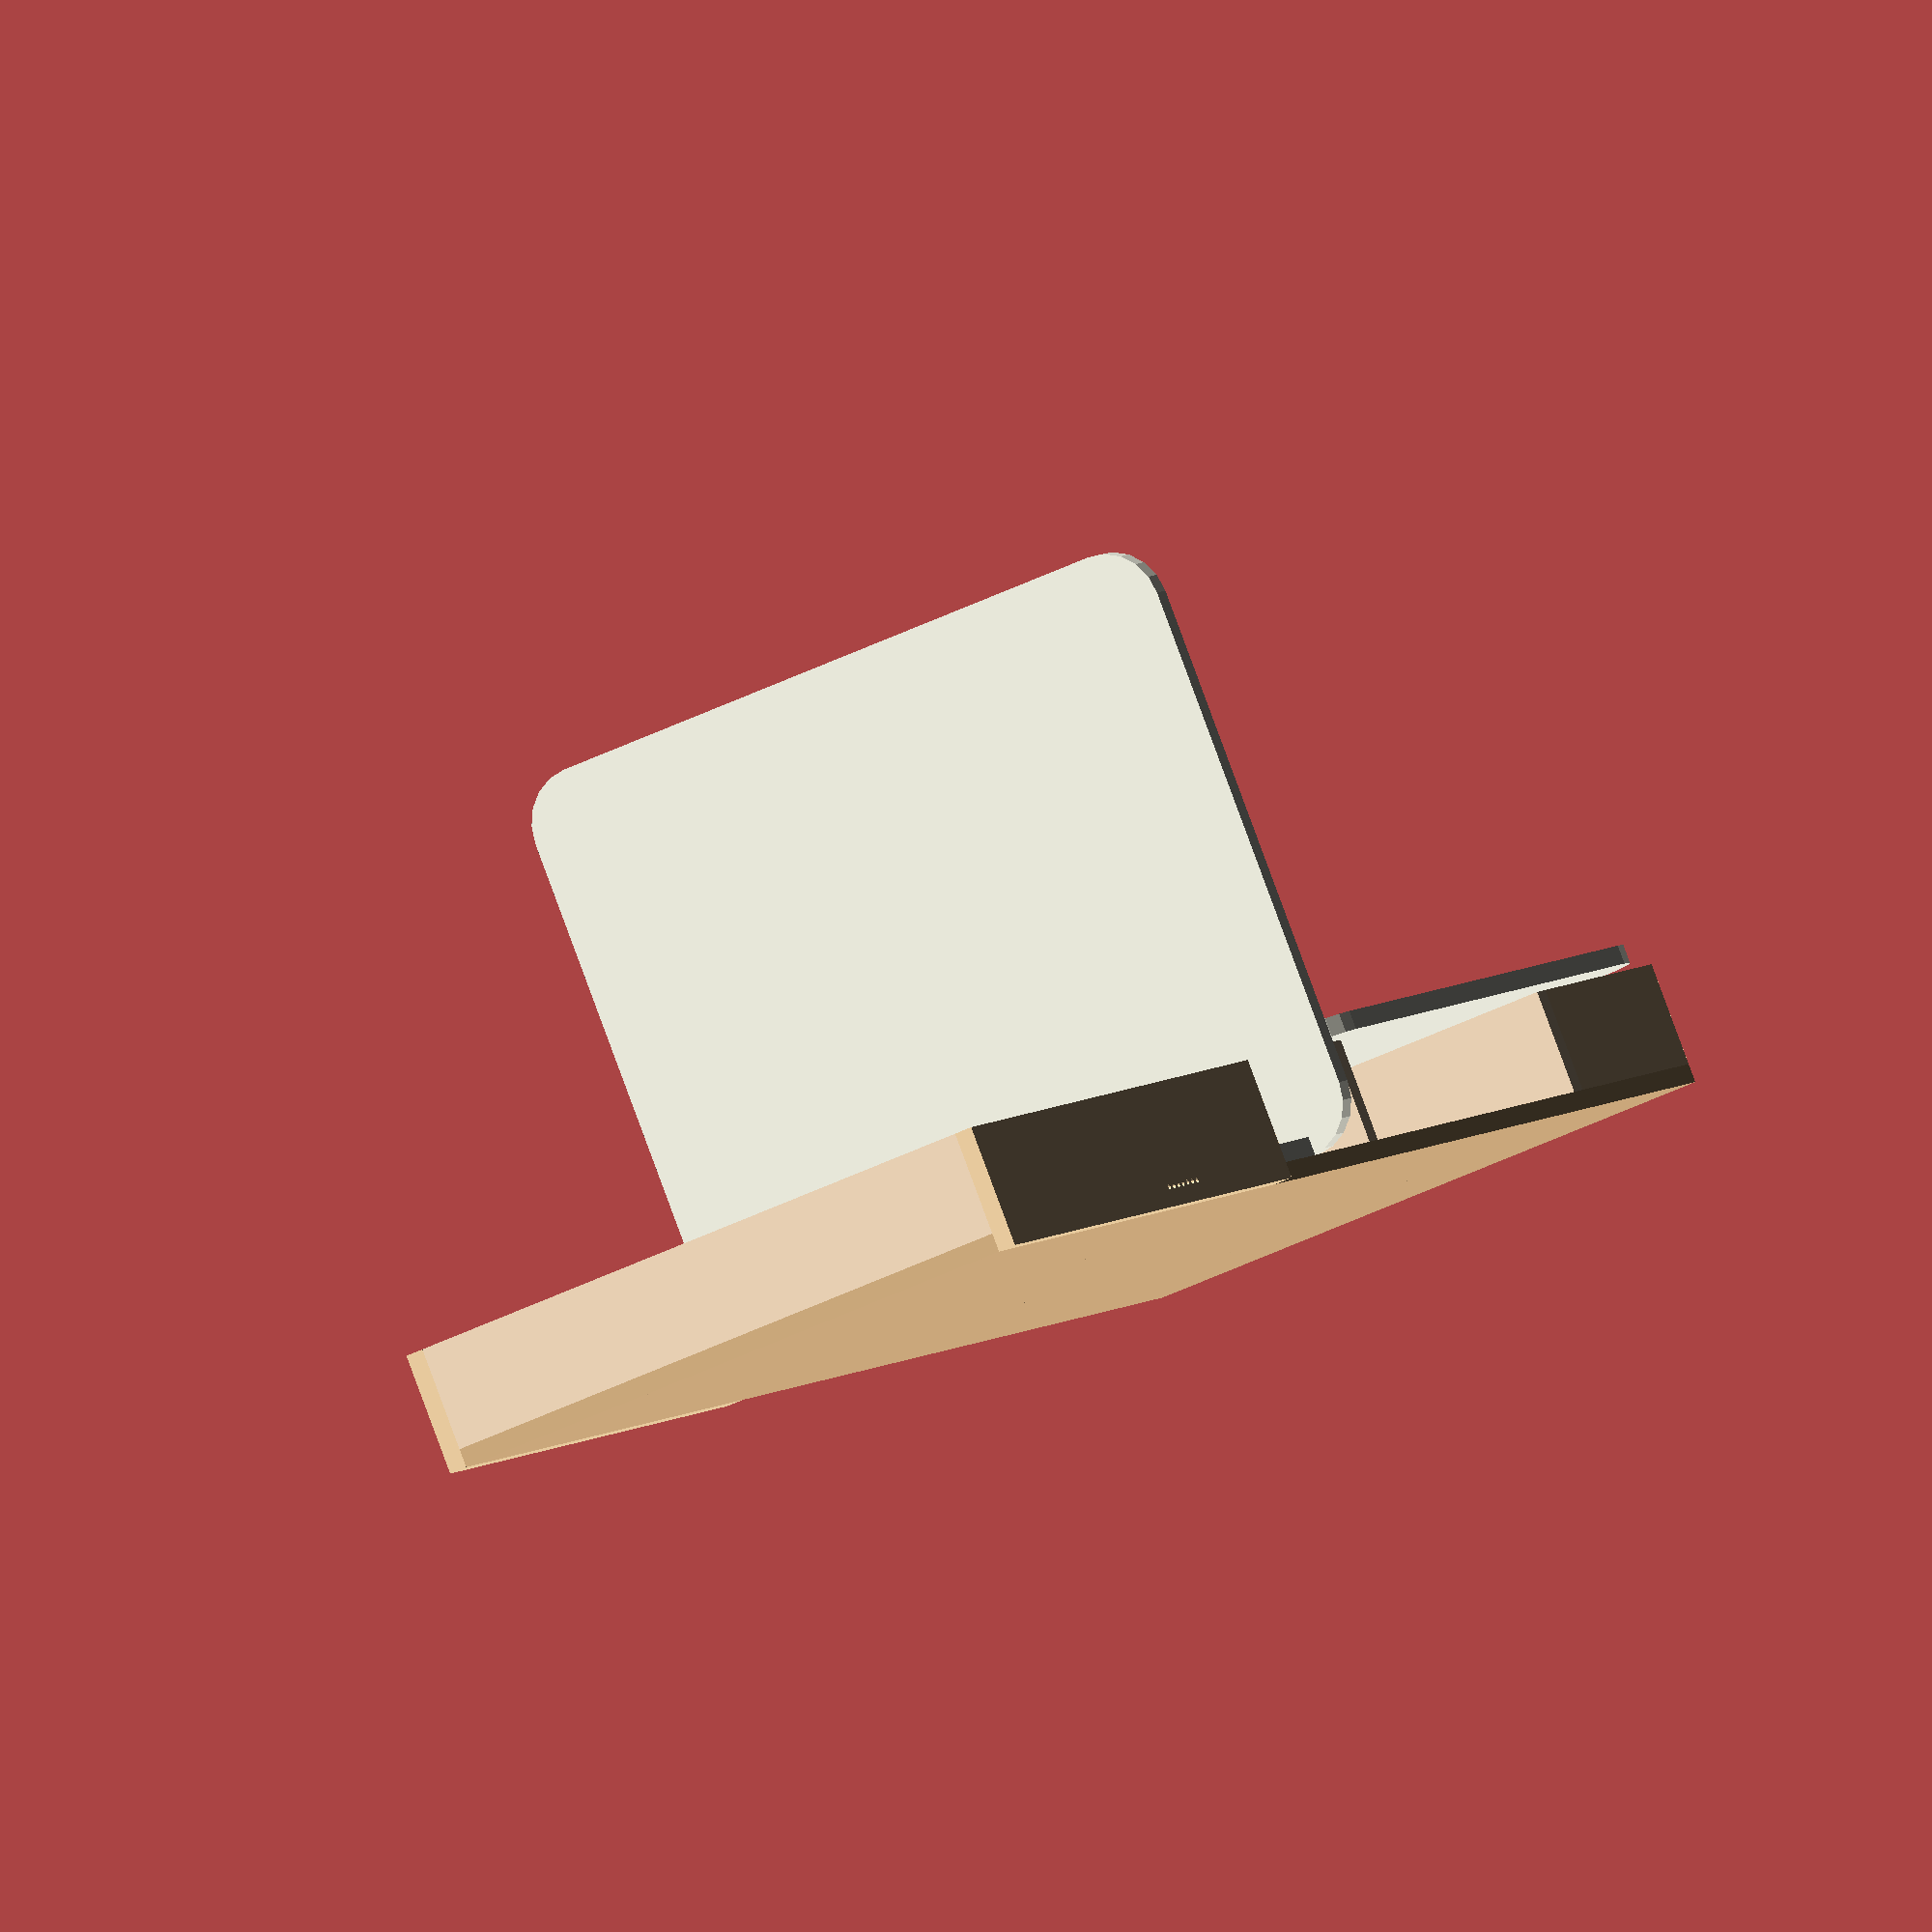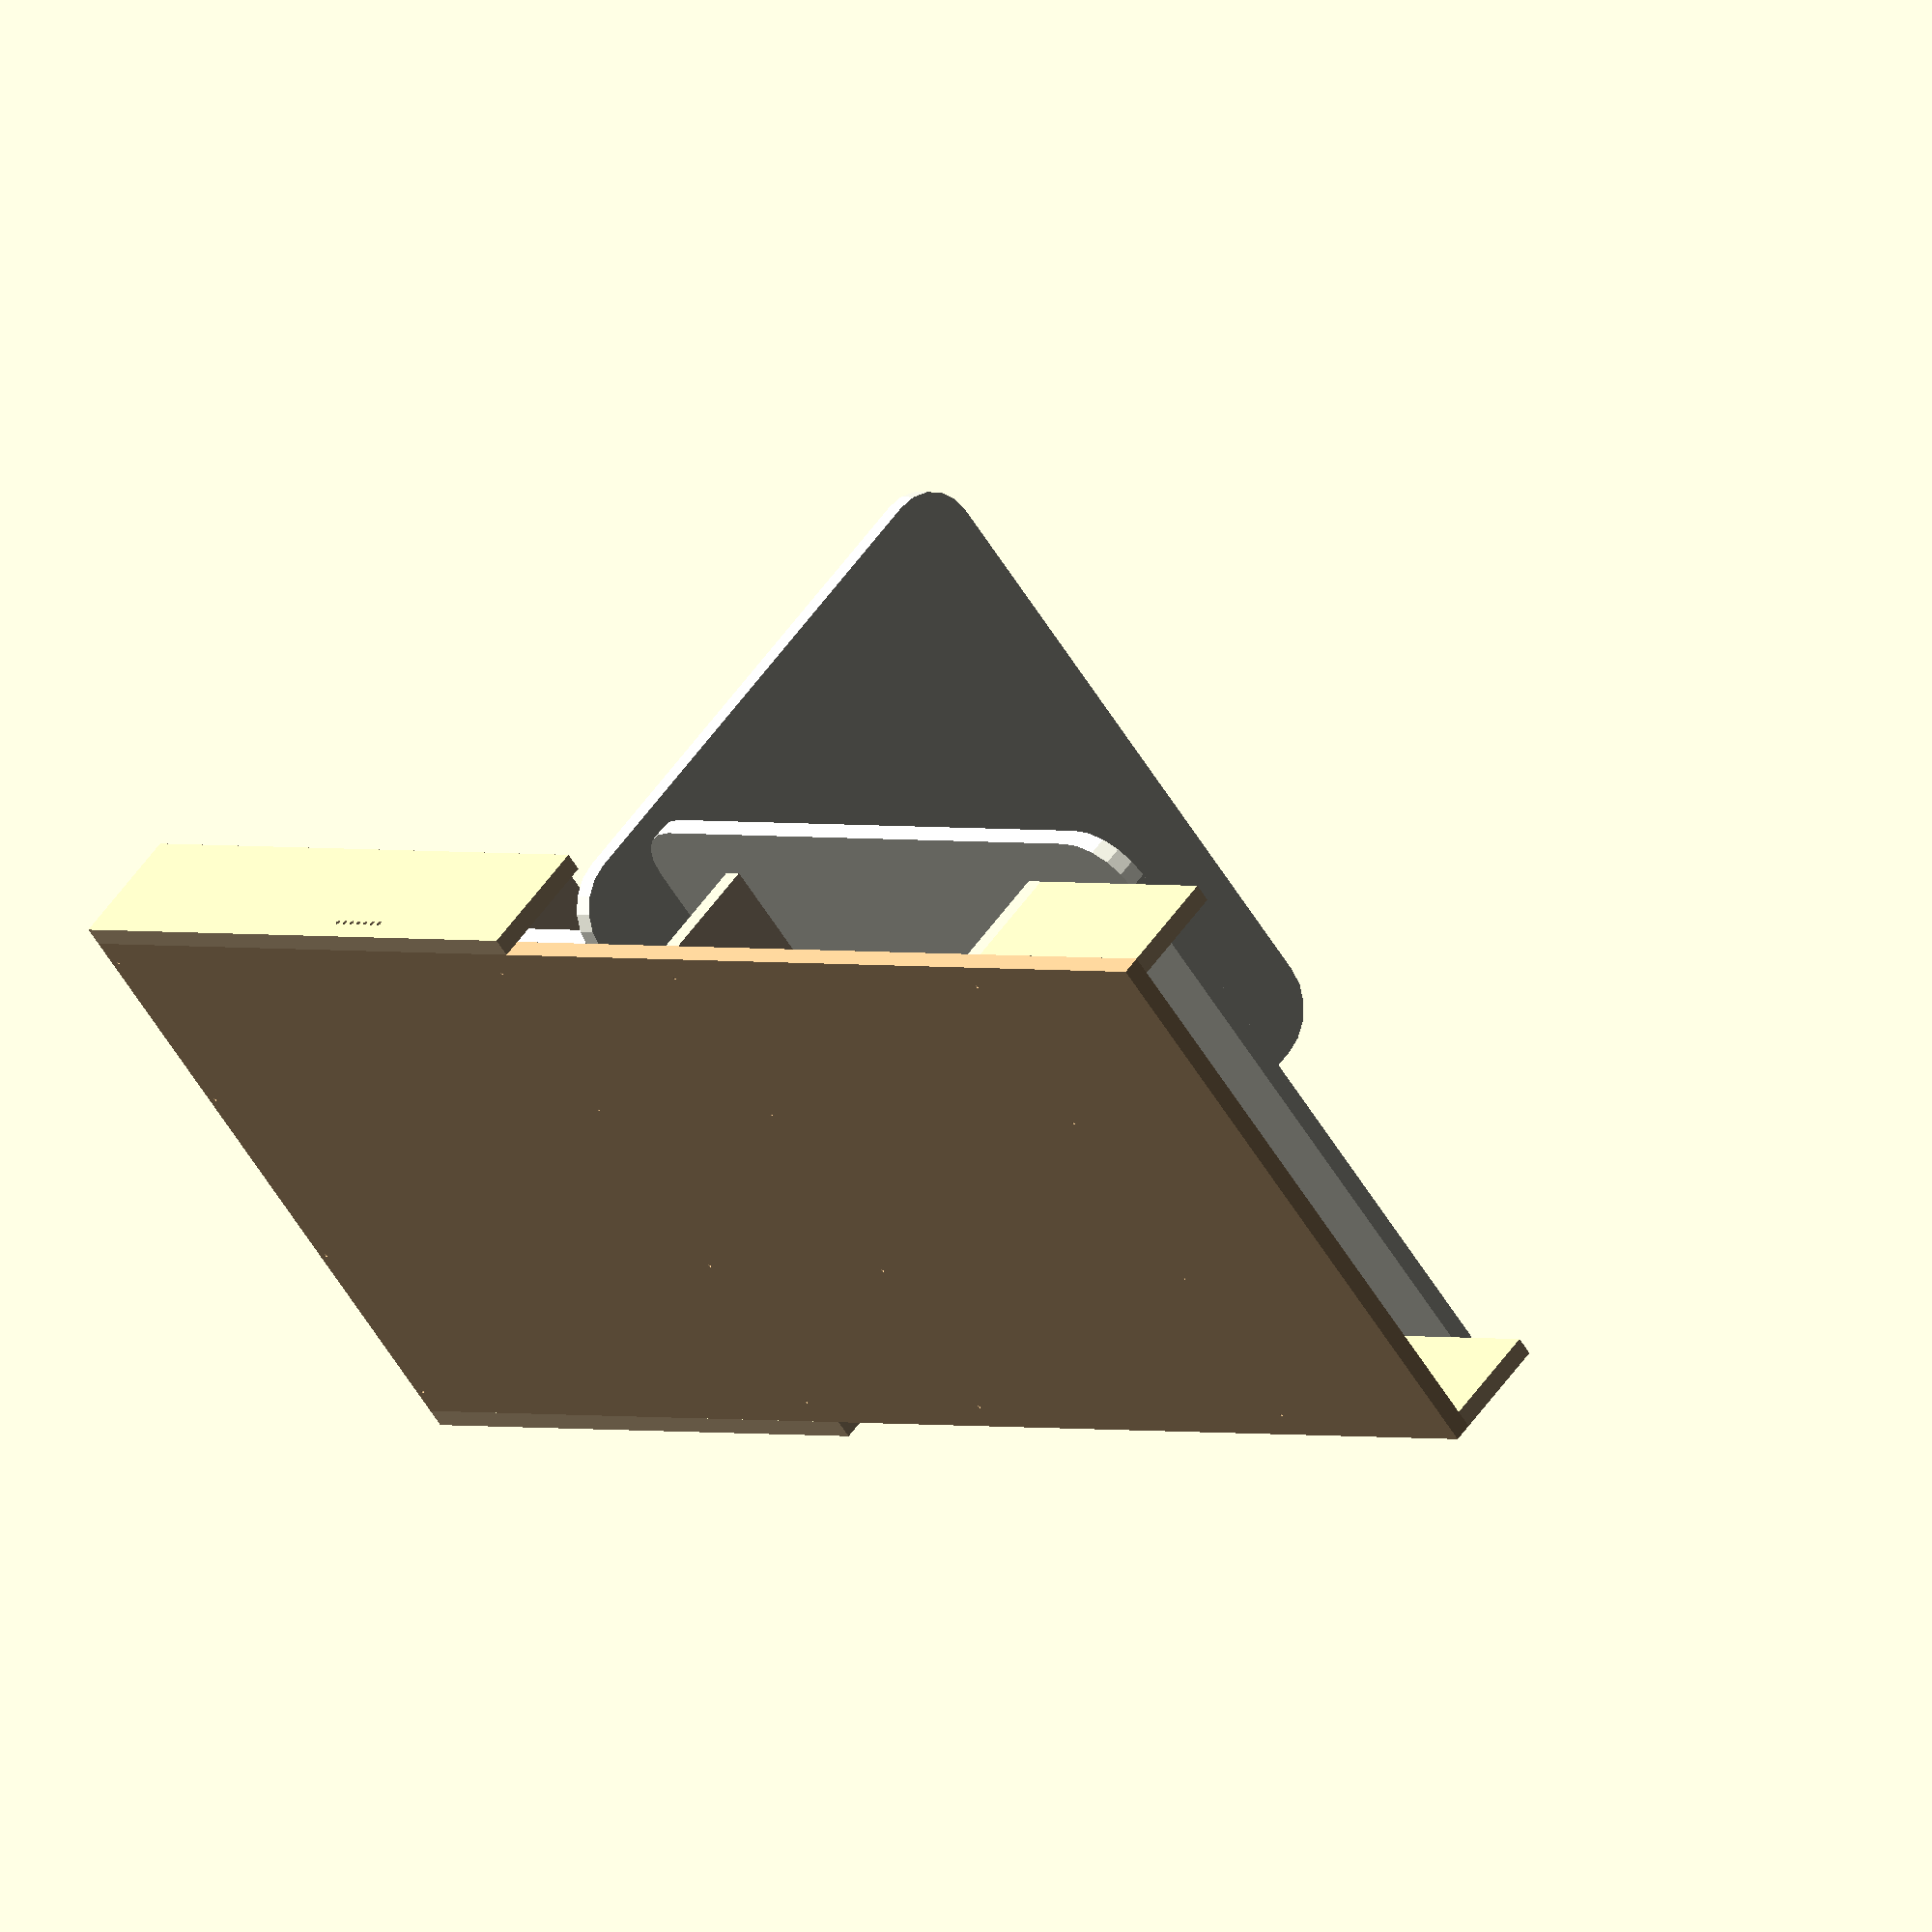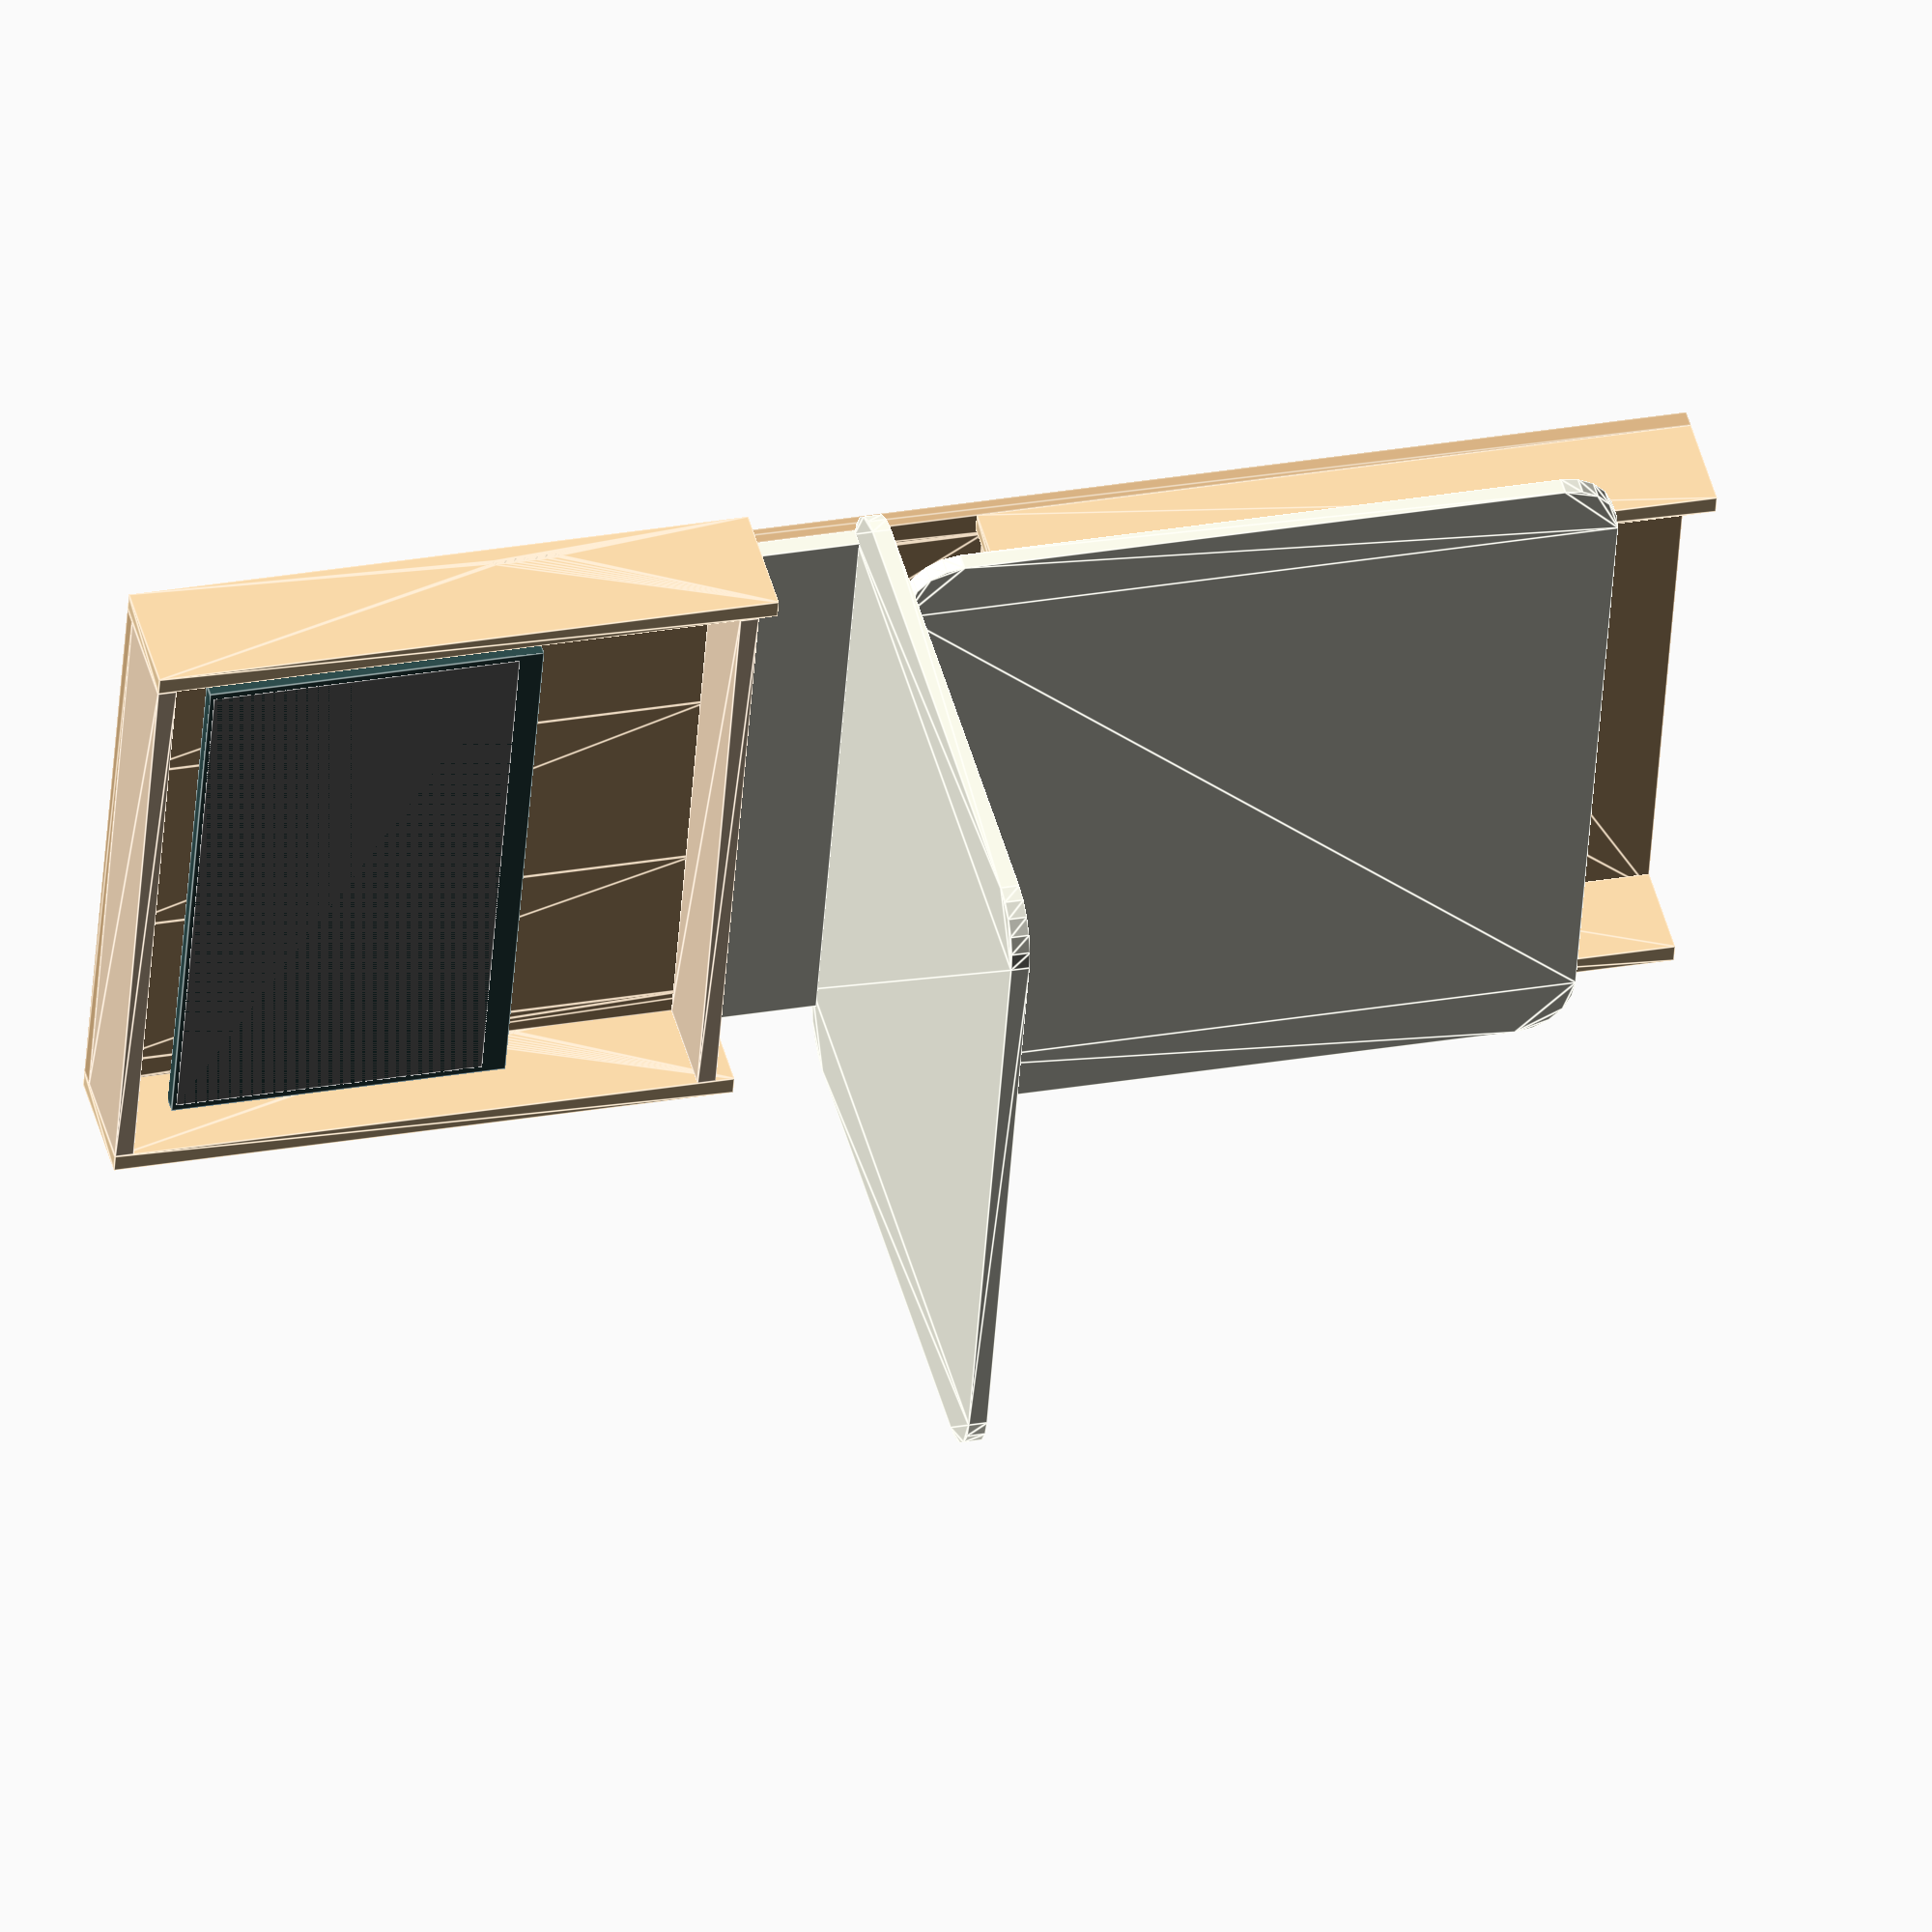
<openscad>
// Inspired by "Franz" from buildify
// https://cdn.hornbach.de/cmsm/de/e-de-buildify-anleitung-franz-wandsekretaer-0420.pdf

echo([ -350.35, -125.88, 429.34 ]-[ 349.91, -129.57, 487.24 ]);


/* [show] */
tblAng=0; //[0:90]
showSides=true;
showBack=true;
showMonitor=true;
showTable=true;

/* [Dimensions] */
matThck=18; //Material thickness
ovDpth=100; //depth of side top
ovWdth=600;
proTrude=50; //how much should the front protrude the backplate
tblDpth=600;
tblHght=810; //height of table (surface)
monHght=1300;
cornerRad=55; //Radius of table and front plate

/* [variants] */
footLeft=true;

/* [Hidden] */
$fn=20;
fudge=0.1;

// colors

backCol="BurlyWood";
sideCol="NavajoWhite";
topCol="Bisque"; //top and shelfes
tblCol="ivory";


bckDims=[ovWdth,tblHght+tblDpth+ovDpth]; //back Dimensions

//from top to bottom 
shelfYOffsets=[bckDims.y-matThck/2,           //top
              tblHght+ovDpth+matThck*1.5,     //shelf1
              tblHght-matThck*1.5-proTrude*2, //shelf2
              230+matThck/2];                 //shelf3

// --- Assembly ---
//back
if (showBack) color(backCol) rotate([90,0,0]) back();
//Monitor
if (showMonitor) translate([0,-matThck-20,monHght]) rotate([90,0,0]) asusVA24D();//20mm VESA mount
//table wth hinges
if (showTable) translate([0,-matThck,tblHght-matThck]) table();
//hinges

//sides Top
if (showSides) color(sideCol) for (ix=[-1,1])
  translate([ix*(bckDims.x+matThck)/2,0,tblHght+ovDpth]) sideTop();

//foot
mx= (footLeft) ? 0 : 1;
color(sideCol) mirror([mx,0,0]) translate([-(bckDims.x-matThck)/2,-matThck,0]) foot();

//sideBottom
color(sideCol) mirror([mx,0,0]) translate([(bckDims.x-matThck)/2,-matThck,0]) sideBottom();

//top plate and shelfes
  color(topCol) for (i=[0:len(shelfYOffsets)-1]){
    xOffset = (i>1) ? (footLeft) ? -matThck/2 : matThck/2 : 0;
    translate([xOffset,-matThck,shelfYOffsets[i]]) shelf(i);
  }  
//front
color(tblCol) translate([0,-ovDpth-matThck,proTrude*2]) front();

module back(){
  drillMatrix=[[-bckDims.x/2+25,-bckDims.x/6,bckDims.x/6,bckDims.x/2-25],
               shelfYOffsets]; //4x3 Matrix from center

    linear_extrude(matThck) difference(){
        translate([0,bckDims.y/2]) square(bckDims,true);
        for (ix=drillMatrix.x,iy=drillMatrix.y)
          translate([ix,iy]) circle(d=3);
            }
}

*table();
module table(){ //Tischplatte: 450x700, Stützbrett: 110x600

tblDims=[bckDims.x+2*proTrude,tblDpth,matThck];
supportDims=[bckDims.x,matThck,ovDpth+0];
tblRotOffset=[0,1,-supportDims.z-matThck-1];

  color(tblCol) translate(-tblRotOffset) 
    rotate([-tblAng,0,0]) 
        translate(tblRotOffset){
          translate([0,-tblDims.y/2,matThck/2]) rndRect(tblDims,cornerRad,0,true);
          translate([0,-matThck/2,matThck+supportDims.z/2]) cube(supportDims,true);
        }
  for (ix=[-1,1])
  translate([ix*(bckDims.x-50-64)/2,0,supportDims.z+matThck+1]) rotate([90,0,0]) hinge(angle=90+tblAng);

}

module front(){ //Front: 650x700mm
  ovDims=[bckDims.x+2*proTrude,shelfYOffsets[2]+matThck/2,matThck];
  echo(ovDims);
  rotate([-90,0,0]) translate([0,-ovDims.y/2,-matThck/2]) rndRect(ovDims,cornerRad,0,true);
}

*sideTop();
module sideTop(){ //obere Seitenwand: 118x440 (table-10)
ovDims=[tblDpth,ovDpth+matThck];
  
  translate([0,-ovDims.y/2,ovDims.x/2]) rotate([0,90,0]) 
    linear_extrude(matThck,center=true)
    difference(){
      square(ovDims,true);
      holes(7);
    }
}
module holes(count=5){
  for (ix=[0:count-1])
  translate([50+ix*10,40]) circle(d=5);
}

module sideBottom(){//untere Seitenwand: 100x618
  ovDims=[shelfYOffsets[2]+matThck/2,100];
  translate([0,-ovDims.y/2,ovDims.x/2]) rotate([0,90,0]) 
    linear_extrude(matThck,center=true)
      square(ovDims,true);
}

*shelf(2);
module shelf(no=1){ //No0: top, No1..3 shelfes
  ovDims = (no<=1) ? [bckDims.x,ovDpth] : [bckDims.x-matThck,ovDpth];

  linear_extrude(matThck,center=true) translate([0,-ovDims.y/2]) 
    difference(){
      mx = (footLeft) ? 1 : 0;
      square(ovDims,true);
      if (no==2) mirror([mx,0,0]) translate([-(ovDims.x-95)/2,(ovDims.y-80)/2]) square([95,80],true);
    }
}

module foot(){
  ovDims=[230,ovDpth];
  translate([0,-ovDims.y/2,ovDims.x/2]) rotate([0,90,0]) 
    linear_extrude(matThck,center=true)
      square(ovDims,true);
}

module top(){ //Deckel: 100x600 
  linear_extrude(matThck,center=true) translate([0,-ovDpth/2]) 
    square([bckDims.x,ovDpth],true);
}

module rndRect(size, rad, drill=0, center=true){  
  if (len(size)==2) //2D shape
    difference(){
      hull() for (ix=[-1,1],iy=[-1,1])
        translate([ix*(size.x/2-rad),iy*(size.y/2-rad)]) circle(rad);
      for (ix=[-1,1],iy=[-1,1])
        translate([ix*(size.x/2-rad),iy*(size.y/2-rad)]) circle(d=drill);
    }
  else
    
    linear_extrude(size.z,center=center) 
    difference(){
      hull() for (ix=[-1,1],iy=[-1,1])
      translate([ix*(size.x/2-rad),iy*(size.y/2-rad)]) circle(rad);
      for (ix=[-1,1],iy=[-1,1])
        translate([ix*(size.x/2-rad),iy*(size.y/2-rad)]) circle(d=drill);
    }
}
*asusVA24D();
module asusVA24D(){
  //dummy of asus monitor
  ovDims=[539.7,323.55,59.30];
  bezelThck=14.39;
  AADims=[527.04,296.46]; //active area
  AAcntrPos=[0,18.83/2];

  difference(){
    color("darkSlateGrey") translate([0,-AAcntrPos.y,0]) union(){
      translate([0,0,-bezelThck/2+ovDims.z]) cube([ovDims.x,ovDims.y,bezelThck],true);
      translate([0,0,(ovDims.z-bezelThck)/2]) cube([ovDims.x*0.7,ovDims.y*0.5,ovDims.z-bezelThck],true);
    }
      for (ix=[-1,1],iy=[-1,1])
        translate([ix*100/2,iy*100/2,-fudge/2]) cylinder(d=4,h=20);
      color("grey") translate([0,0,ovDims.z]) cube([AADims.x,AADims.y,fudge],true);
    }
  
}

*hinge();
module hinge(size=[64,34,1],angle=0){
color("gold"){
    translate([0,0,size.z]) rotate([0,90,0]) cylinder(d=2*size.z,h=size.x,center=true);
    translate([0,(size.y/2)/2,size.z/2]) cube([size.x,size.y/2,size.z],true);
    translate([0,0,size.z]) rotate([-angle,0,0]) translate([0,-(size.y/2)/2,-size.z/2]) cube([size.x,size.y/2,size.z],true);
    }
}
</openscad>
<views>
elev=173.3 azim=337.3 roll=154.4 proj=o view=wireframe
elev=358.7 azim=132.3 roll=140.4 proj=o view=wireframe
elev=331.3 azim=285.4 roll=75.3 proj=o view=edges
</views>
